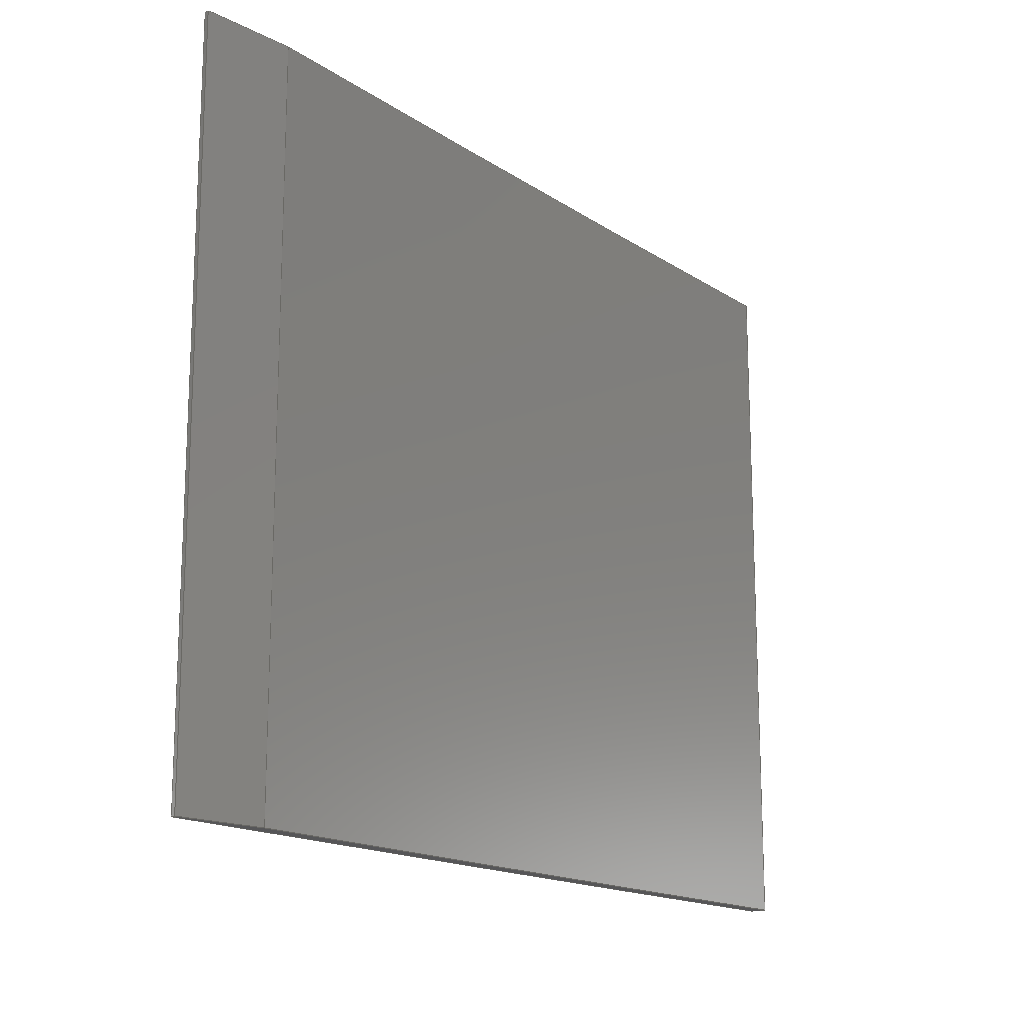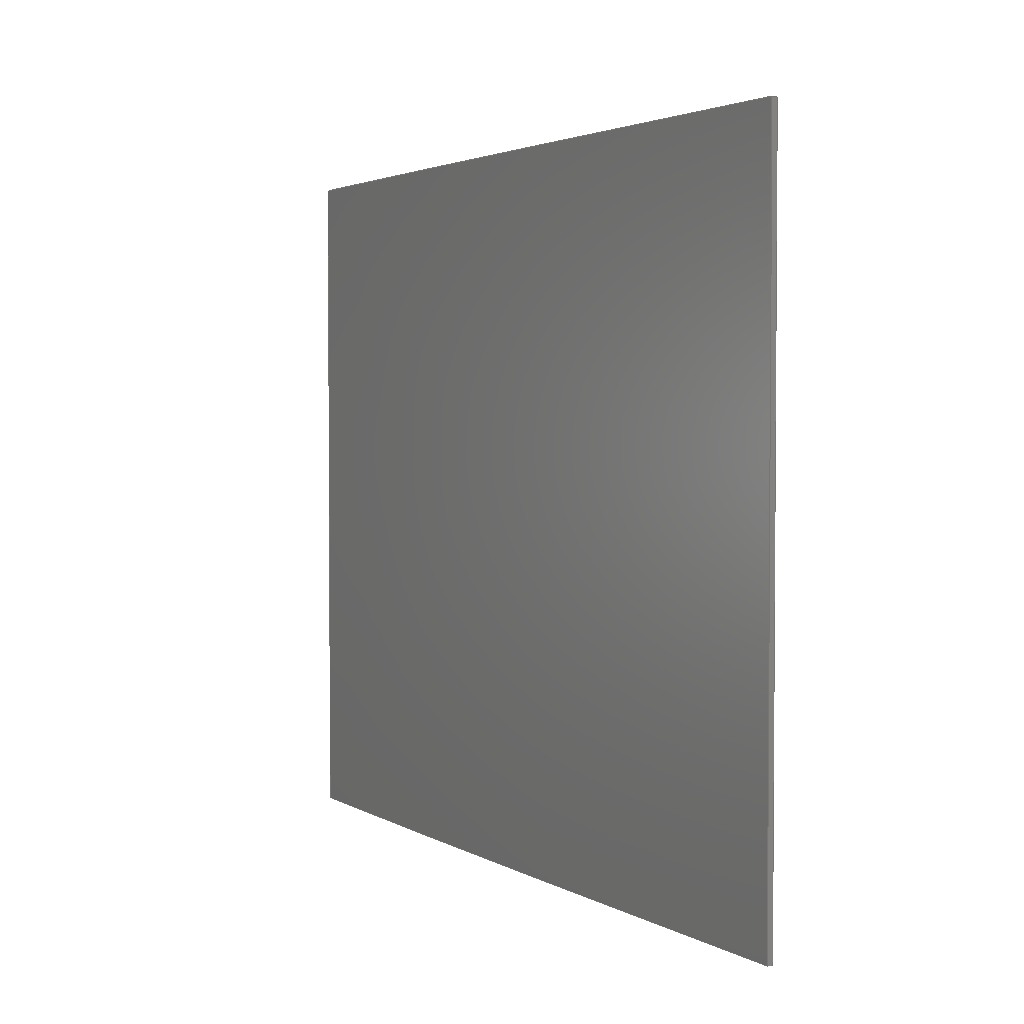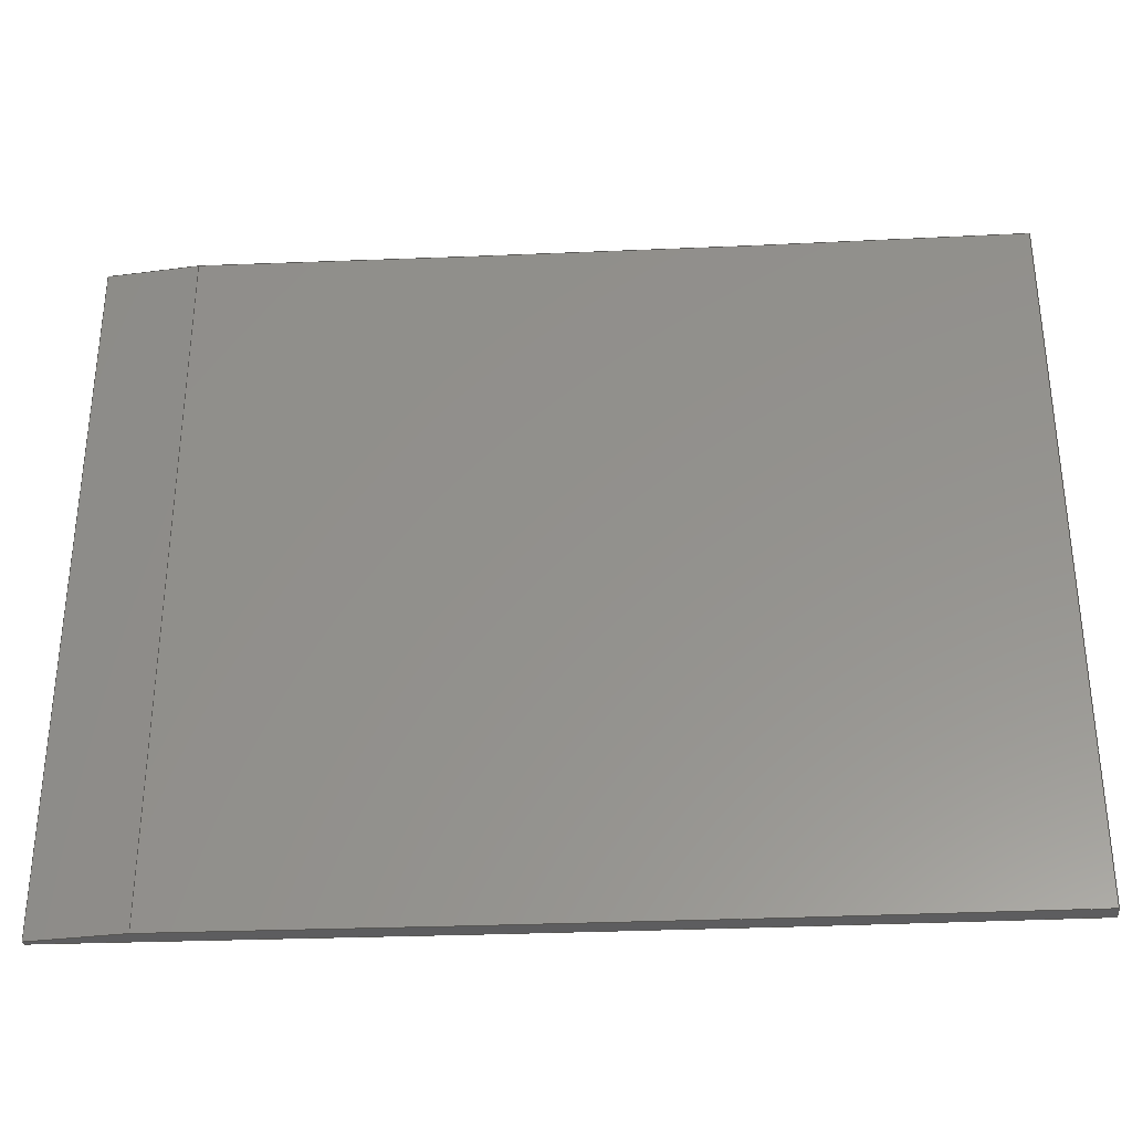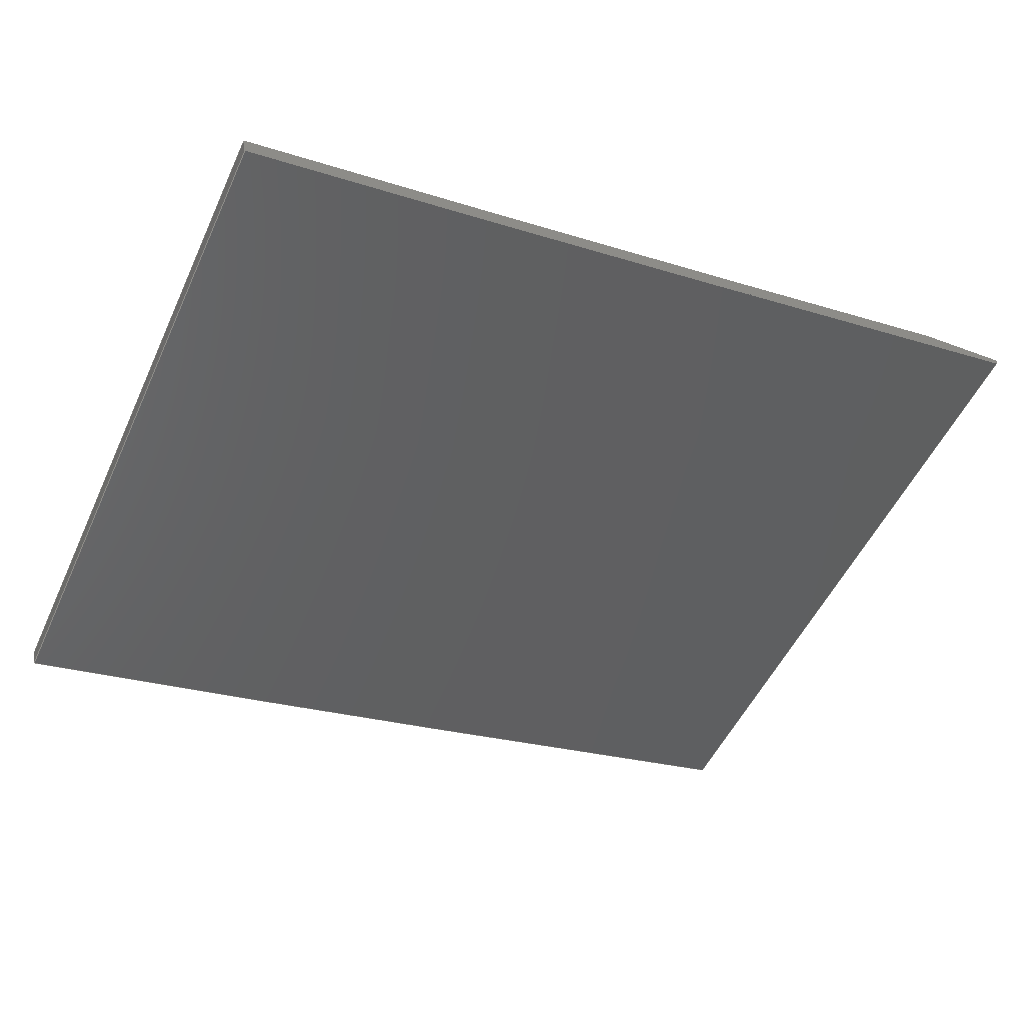
<metadata>
{"format":"step","ext":"stp","renderer":"f3d","projection":"perspective","resolution":1024,"background":"white","views":[{"elev":-16.0,"azim":138.9,"up":"+Z"},{"elev":2.7,"azim":74.2,"up":"+Z"},{"elev":-32.9,"azim":-164.3,"up":"+Z"},{"elev":-52.4,"azim":-24.5,"up":"+Y"}]}
</metadata>
<code>
ISO-10303-21;
DATA;
#1=PRODUCT('Symmetry of W49_Skin_Rear3_Top_Balsa_2mm','','',(#2)) ;
#2=PRODUCT_CONTEXT(' ',#3,'mechanical') ;
#3=APPLICATION_CONTEXT('managed model based 3d engineering') ;
#4=PRODUCT_DEFINITION('',' ',#238,#5) ;
#5=PRODUCT_DEFINITION_CONTEXT('part definition',#3,' ') ;
#6=PRODUCT_DEFINITION_SHAPE(' ',' ',#4) ;
#7=MECHANICAL_DESIGN_GEOMETRIC_PRESENTATION_REPRESENTATION(' ',(#84),#245) ;
#8=PRODUCT_CATEGORY('part','specification') ;
#9=SHAPE_REPRESENTATION(' ',(#128),#245) ;
#10=CARTESIAN_POINT(' ',(0,0,0)) ;
#11=CARTESIAN_POINT('Control Point',(530.9,-1.121,0)) ;
#12=CARTESIAN_POINT('Control Point',(511,-5.666,0)) ;
#13=CARTESIAN_POINT('Control Point',(490.2,-10.4,0)) ;
#14=CARTESIAN_POINT('Control Point',(468.6,-15.17,0)) ;
#15=CARTESIAN_POINT('Control Point',(446.7,-19.85,0)) ;
#16=CARTESIAN_POINT('Control Point',(424.6,-24.33,0)) ;
#17=CARTESIAN_POINT('Control Point',(530.9,-1.121,86)) ;
#18=CARTESIAN_POINT('Control Point',(511,-5.666,86)) ;
#19=CARTESIAN_POINT('Control Point',(490.2,-10.4,86)) ;
#20=CARTESIAN_POINT('Control Point',(468.6,-15.17,86)) ;
#21=CARTESIAN_POINT('Control Point',(446.7,-19.85,86)) ;
#22=CARTESIAN_POINT('Control Point',(424.6,-24.33,86)) ;
#23=CARTESIAN_POINT('Vertex',(530.9,-1.121,86)) ;
#24=CARTESIAN_POINT('Vertex',(424.6,-24.33,86)) ;
#25=CARTESIAN_POINT('Line Origine',(424.6,-24.33,43)) ;
#26=CARTESIAN_POINT('Vertex',(424.6,-24.33,0)) ;
#27=CARTESIAN_POINT('Control Point',(530.9,-1.121,0)) ;
#28=CARTESIAN_POINT('Control Point',(511,-5.666,0)) ;
#29=CARTESIAN_POINT('Control Point',(490.2,-10.4,0)) ;
#30=CARTESIAN_POINT('Control Point',(468.6,-15.17,0)) ;
#31=CARTESIAN_POINT('Control Point',(446.7,-19.85,0)) ;
#32=CARTESIAN_POINT('Control Point',(424.6,-24.33,0)) ;
#33=CARTESIAN_POINT('Vertex',(530.9,-1.121,0)) ;
#34=CARTESIAN_POINT('Line Origine',(530.9,-1.121,43)) ;
#35=CARTESIAN_POINT('Axis2P3D Location',(424.2,-22.37,0)) ;
#36=CARTESIAN_POINT('Line Origine',(424.4,-23.35,86)) ;
#37=CARTESIAN_POINT('Vertex',(424.2,-22.37,86)) ;
#38=CARTESIAN_POINT('Line Origine',(424.2,-22.37,43)) ;
#39=CARTESIAN_POINT('Vertex',(424.2,-22.37,0)) ;
#40=CARTESIAN_POINT('Line Origine',(424.4,-23.35,0)) ;
#41=CARTESIAN_POINT('Control Point',(424.2,-22.37,0)) ;
#42=CARTESIAN_POINT('Control Point',(437.9,-19.59,0)) ;
#43=CARTESIAN_POINT('Control Point',(451.5,-16.74,0)) ;
#44=CARTESIAN_POINT('Control Point',(465.1,-13.81,0)) ;
#45=CARTESIAN_POINT('Control Point',(484.2,-9.622,0)) ;
#46=CARTESIAN_POINT('Control Point',(503.3,-5.344,0)) ;
#47=CARTESIAN_POINT('Control Point',(508.8,-4.108,0)) ;
#48=CARTESIAN_POINT('Control Point',(514.3,-2.867,0)) ;
#49=CARTESIAN_POINT('Control Point',(519.7,-1.621,0)) ;
#50=CARTESIAN_POINT('Control Point',(424.2,-22.37,86)) ;
#51=CARTESIAN_POINT('Control Point',(437.9,-19.59,86)) ;
#52=CARTESIAN_POINT('Control Point',(451.5,-16.74,86)) ;
#53=CARTESIAN_POINT('Control Point',(465.1,-13.81,86)) ;
#54=CARTESIAN_POINT('Control Point',(484.2,-9.622,86)) ;
#55=CARTESIAN_POINT('Control Point',(503.3,-5.344,86)) ;
#56=CARTESIAN_POINT('Control Point',(508.8,-4.108,86)) ;
#57=CARTESIAN_POINT('Control Point',(514.3,-2.867,86)) ;
#58=CARTESIAN_POINT('Control Point',(519.7,-1.621,86)) ;
#59=CARTESIAN_POINT('Vertex',(519.7,-1.621,86)) ;
#60=CARTESIAN_POINT('Line Origine',(519.7,-1.621,43)) ;
#61=CARTESIAN_POINT('Vertex',(519.7,-1.621,0)) ;
#62=CARTESIAN_POINT('Control Point',(424.2,-22.37,0)) ;
#63=CARTESIAN_POINT('Control Point',(437.9,-19.59,0)) ;
#64=CARTESIAN_POINT('Control Point',(451.5,-16.74,0)) ;
#65=CARTESIAN_POINT('Control Point',(465.1,-13.81,0)) ;
#66=CARTESIAN_POINT('Control Point',(484.2,-9.622,0)) ;
#67=CARTESIAN_POINT('Control Point',(503.3,-5.344,0)) ;
#68=CARTESIAN_POINT('Control Point',(508.8,-4.108,0)) ;
#69=CARTESIAN_POINT('Control Point',(514.3,-2.867,0)) ;
#70=CARTESIAN_POINT('Control Point',(519.7,-1.621,0)) ;
#71=CARTESIAN_POINT('Axis2P3D Location',(519.7,-1.621,0)) ;
#72=CARTESIAN_POINT('Line Origine',(525.3,-1.091,86)) ;
#73=CARTESIAN_POINT('Vertex',(530.9,-0.5605,86)) ;
#74=CARTESIAN_POINT('Line Origine',(530.9,-0.5605,43)) ;
#75=CARTESIAN_POINT('Vertex',(530.9,-0.5605,0)) ;
#76=CARTESIAN_POINT('Line Origine',(525.3,-1.091,0)) ;
#77=CARTESIAN_POINT('Axis2P3D Location',(530.9,-1.121,0)) ;
#78=CARTESIAN_POINT('Line Origine',(530.9,-0.8407,86)) ;
#79=CARTESIAN_POINT('Line Origine',(530.9,-0.8407,0)) ;
#80=CARTESIAN_POINT('Axis2P3D Location',(0,0,0)) ;
#81=CARTESIAN_POINT('Axis2P3D Location',(0,0,86)) ;
#82=PRODUCT_RELATED_PRODUCT_CATEGORY('part',$,(#1)) ;
#83=UNCERTAINTY_MEASURE_WITH_UNIT(LENGTH_MEASURE(0.005),#242,'distance_accuracy_value','CONFUSED CURVE UNCERTAINTY') ;
#84=STYLED_ITEM(' ',(#85),#203) ;
#85=PRESENTATION_STYLE_ASSIGNMENT((#86)) ;
#86=SURFACE_STYLE_USAGE(.BOTH.,#87) ;
#87=SURFACE_SIDE_STYLE(' ',(#88)) ;
#88=SURFACE_STYLE_FILL_AREA(#89) ;
#89=FILL_AREA_STYLE(' ',(#90)) ;
#90=FILL_AREA_STYLE_COLOUR(' ',#229) ;
#91=VECTOR('Extrusion Surface Vector',#104,1) ;
#92=VECTOR('Line Direction',#105,1) ;
#93=VECTOR('Line Direction',#106,1) ;
#94=VECTOR('Line Direction',#109,1) ;
#95=VECTOR('Line Direction',#110,1) ;
#96=VECTOR('Line Direction',#111,1) ;
#97=VECTOR('Extrusion Surface Vector',#112,1) ;
#98=VECTOR('Line Direction',#113,1) ;
#99=VECTOR('Line Direction',#116,1) ;
#100=VECTOR('Line Direction',#117,1) ;
#101=VECTOR('Line Direction',#118,1) ;
#102=VECTOR('Line Direction',#121,1) ;
#103=VECTOR('Line Direction',#122,1) ;
#104=DIRECTION('Vector Direction',(0,0,1)) ;
#105=DIRECTION('Vector Direction',(0,0,1)) ;
#106=DIRECTION('Vector Direction',(0,0,1)) ;
#107=DIRECTION('Axis2P3D Direction',(-0.98,-0.1989,0)) ;
#108=DIRECTION('Axis2P3D XDirection',(0.1989,-0.98,0)) ;
#109=DIRECTION('Vector Direction',(0.1989,-0.98,0)) ;
#110=DIRECTION('Vector Direction',(0,0,1)) ;
#111=DIRECTION('Vector Direction',(0.1989,-0.98,0)) ;
#112=DIRECTION('Vector Direction',(0,0,1)) ;
#113=DIRECTION('Vector Direction',(0,0,1)) ;
#114=DIRECTION('Axis2P3D Direction',(0.09437,-0.9955,0)) ;
#115=DIRECTION('Axis2P3D XDirection',(0.9955,0.09437,0)) ;
#116=DIRECTION('Vector Direction',(0.9955,0.09437,0)) ;
#117=DIRECTION('Vector Direction',(0,0,1)) ;
#118=DIRECTION('Vector Direction',(0.9955,0.09437,0)) ;
#119=DIRECTION('Axis2P3D Direction',(1,0,0)) ;
#120=DIRECTION('Axis2P3D XDirection',(0,1,0)) ;
#121=DIRECTION('Vector Direction',(0,1,0)) ;
#122=DIRECTION('Vector Direction',(0,1,0)) ;
#123=DIRECTION('Axis2P3D Direction',(0,0,-1)) ;
#124=DIRECTION('Axis2P3D XDirection',(1,0,0)) ;
#125=DIRECTION('Axis2P3D Direction',(0,0,-1)) ;
#126=DIRECTION('Axis2P3D XDirection',(1,0,0)) ;
#127=SHAPE_REPRESENTATION_RELATIONSHIP(' ',' ',#9,#214) ;
#128=AXIS2_PLACEMENT_3D(' ',#10,$,$) ;
#129=AXIS2_PLACEMENT_3D('Plane Axis2P3D',#35,#107,#108) ;
#130=AXIS2_PLACEMENT_3D('Plane Axis2P3D',#71,#114,#115) ;
#131=AXIS2_PLACEMENT_3D('Plane Axis2P3D',#77,#119,#120) ;
#132=AXIS2_PLACEMENT_3D('Plane Axis2P3D',#80,#123,#124) ;
#133=AXIS2_PLACEMENT_3D('Plane Axis2P3D',#81,#125,#126) ;
#134=LINE('Line',#25,#92) ;
#135=LINE('Line',#34,#93) ;
#136=LINE('Line',#36,#94) ;
#137=LINE('Line',#38,#95) ;
#138=LINE('Line',#40,#96) ;
#139=LINE('Line',#60,#98) ;
#140=LINE('Line',#72,#99) ;
#141=LINE('Line',#74,#100) ;
#142=LINE('Line',#76,#101) ;
#143=LINE('Line',#78,#102) ;
#144=LINE('Line',#79,#103) ;
#145=PLANE('',#129) ;
#146=PLANE('',#130) ;
#147=PLANE('',#131) ;
#148=PLANE('',#132) ;
#149=PLANE('',#133) ;
#150=EDGE_CURVE('',#204,#205,#224,.T.) ;
#151=EDGE_CURVE('',#206,#205,#134,.T.) ;
#152=EDGE_CURVE('',#207,#206,#225,.T.) ;
#153=EDGE_CURVE('',#207,#204,#135,.T.) ;
#154=EDGE_CURVE('',#205,#208,#136,.F.) ;
#155=EDGE_CURVE('',#209,#208,#137,.T.) ;
#156=EDGE_CURVE('',#206,#209,#138,.F.) ;
#157=EDGE_CURVE('',#208,#210,#227,.T.) ;
#158=EDGE_CURVE('',#211,#210,#139,.T.) ;
#159=EDGE_CURVE('',#209,#211,#228,.T.) ;
#160=EDGE_CURVE('',#210,#212,#140,.T.) ;
#161=EDGE_CURVE('',#213,#212,#141,.T.) ;
#162=EDGE_CURVE('',#211,#213,#142,.T.) ;
#163=EDGE_CURVE('',#212,#204,#143,.F.) ;
#164=EDGE_CURVE('',#213,#207,#144,.F.) ;
#165=CLOSED_SHELL('Closed Shell',(#215,#216,#217,#218,#219,#220,#221)) ;
#166=ORIENTED_EDGE('',*,*,#150,.T.) ;
#167=ORIENTED_EDGE('',*,*,#151,.F.) ;
#168=ORIENTED_EDGE('',*,*,#152,.F.) ;
#169=ORIENTED_EDGE('',*,*,#153,.T.) ;
#170=ORIENTED_EDGE('',*,*,#154,.T.) ;
#171=ORIENTED_EDGE('',*,*,#155,.F.) ;
#172=ORIENTED_EDGE('',*,*,#156,.F.) ;
#173=ORIENTED_EDGE('',*,*,#151,.T.) ;
#174=ORIENTED_EDGE('',*,*,#157,.T.) ;
#175=ORIENTED_EDGE('',*,*,#158,.F.) ;
#176=ORIENTED_EDGE('',*,*,#159,.F.) ;
#177=ORIENTED_EDGE('',*,*,#155,.T.) ;
#178=ORIENTED_EDGE('',*,*,#160,.T.) ;
#179=ORIENTED_EDGE('',*,*,#161,.F.) ;
#180=ORIENTED_EDGE('',*,*,#162,.F.) ;
#181=ORIENTED_EDGE('',*,*,#158,.T.) ;
#182=ORIENTED_EDGE('',*,*,#163,.T.) ;
#183=ORIENTED_EDGE('',*,*,#153,.F.) ;
#184=ORIENTED_EDGE('',*,*,#164,.F.) ;
#185=ORIENTED_EDGE('',*,*,#161,.T.) ;
#186=ORIENTED_EDGE('',*,*,#152,.T.) ;
#187=ORIENTED_EDGE('',*,*,#156,.T.) ;
#188=ORIENTED_EDGE('',*,*,#159,.T.) ;
#189=ORIENTED_EDGE('',*,*,#162,.T.) ;
#190=ORIENTED_EDGE('',*,*,#164,.T.) ;
#191=ORIENTED_EDGE('',*,*,#163,.F.) ;
#192=ORIENTED_EDGE('',*,*,#160,.F.) ;
#193=ORIENTED_EDGE('',*,*,#157,.F.) ;
#194=ORIENTED_EDGE('',*,*,#154,.F.) ;
#195=ORIENTED_EDGE('',*,*,#150,.F.) ;
#196=EDGE_LOOP('',(#166,#167,#168,#169)) ;
#197=EDGE_LOOP('',(#170,#171,#172,#173)) ;
#198=EDGE_LOOP('',(#174,#175,#176,#177)) ;
#199=EDGE_LOOP('',(#178,#179,#180,#181)) ;
#200=EDGE_LOOP('',(#182,#183,#184,#185)) ;
#201=EDGE_LOOP('',(#186,#187,#188,#189,#190)) ;
#202=EDGE_LOOP('',(#191,#192,#193,#194,#195)) ;
#203=MANIFOLD_SOLID_BREP('PartBody',#165) ;
#204=VERTEX_POINT('',#23) ;
#205=VERTEX_POINT('',#24) ;
#206=VERTEX_POINT('',#26) ;
#207=VERTEX_POINT('',#33) ;
#208=VERTEX_POINT('',#37) ;
#209=VERTEX_POINT('',#39) ;
#210=VERTEX_POINT('',#59) ;
#211=VERTEX_POINT('',#61) ;
#212=VERTEX_POINT('',#73) ;
#213=VERTEX_POINT('',#75) ;
#214=ADVANCED_BREP_SHAPE_REPRESENTATION('NONE',(#203),#245) ;
#215=ADVANCED_FACE('PartBody',(#230),#240,.F.) ;
#216=ADVANCED_FACE('PartBody',(#231),#145,.T.) ;
#217=ADVANCED_FACE('PartBody',(#232),#241,.F.) ;
#218=ADVANCED_FACE('PartBody',(#233),#146,.F.) ;
#219=ADVANCED_FACE('PartBody',(#234),#147,.T.) ;
#220=ADVANCED_FACE('PartBody',(#235),#148,.T.) ;
#221=ADVANCED_FACE('PartBody',(#236),#149,.F.) ;
#222=APPLICATION_PROTOCOL_DEFINITION('international standard','ap242_managed_model_based_3d_engineering',2014,#3) ;
#223=B_SPLINE_CURVE_WITH_KNOTS('',5,(#11,#12,#13,#14,#15,#16),.UNSPECIFIED.,.F.,.U.,(6,6),(0,108.8),.UNSPECIFIED.) ;
#224=B_SPLINE_CURVE_WITH_KNOTS('',5,(#17,#18,#19,#20,#21,#22),.UNSPECIFIED.,.F.,.U.,(6,6),(5e+05,5e+05),.UNSPECIFIED.) ;
#225=B_SPLINE_CURVE_WITH_KNOTS('',5,(#27,#28,#29,#30,#31,#32),.UNSPECIFIED.,.F.,.U.,(6,6),(5e+05,5e+05),.UNSPECIFIED.) ;
#226=B_SPLINE_CURVE_WITH_KNOTS('',5,(#41,#42,#43,#44,#45,#46,#47,#48,#49),.UNSPECIFIED.,.F.,.U.,(6,3,6),(0,69.66,97.75),.UNSPECIFIED.) ;
#227=B_SPLINE_CURVE_WITH_KNOTS('',5,(#50,#51,#52,#53,#54,#55,#56,#57,#58),.UNSPECIFIED.,.F.,.U.,(6,3,6),(5e+05,5.001e+05,5.001e+05),.UNSPECIFIED.) ;
#228=B_SPLINE_CURVE_WITH_KNOTS('',5,(#62,#63,#64,#65,#66,#67,#68,#69,#70),.UNSPECIFIED.,.F.,.U.,(6,3,6),(5e+05,5.001e+05,5.001e+05),.UNSPECIFIED.) ;
#229=COLOUR_RGB('Colour',0.8235,0.8235,1) ;
#230=FACE_OUTER_BOUND('',#196,.T.) ;
#231=FACE_OUTER_BOUND('',#197,.T.) ;
#232=FACE_OUTER_BOUND('',#198,.T.) ;
#233=FACE_OUTER_BOUND('',#199,.T.) ;
#234=FACE_OUTER_BOUND('',#200,.T.) ;
#235=FACE_OUTER_BOUND('',#201,.T.) ;
#236=FACE_OUTER_BOUND('',#202,.T.) ;
#237=PRODUCT_CATEGORY_RELATIONSHIP(' ',' ',#8,#82) ;
#238=PRODUCT_DEFINITION_FORMATION_WITH_SPECIFIED_SOURCE('',' ',#1,.NOT_KNOWN.) ;
#239=SHAPE_DEFINITION_REPRESENTATION(#6,#9) ;
#240=SURFACE_OF_LINEAR_EXTRUSION('generated tabulated cylinder',#223,#91) ;
#241=SURFACE_OF_LINEAR_EXTRUSION('generated tabulated cylinder',#226,#97) ;
#242=(LENGTH_UNIT()NAMED_UNIT(*)SI_UNIT(.MILLI.,.METRE.)) ;
#243=(NAMED_UNIT(*)PLANE_ANGLE_UNIT()SI_UNIT($,.RADIAN.)) ;
#244=(NAMED_UNIT(*)SI_UNIT($,.STERADIAN.)SOLID_ANGLE_UNIT()) ;
#245=(GEOMETRIC_REPRESENTATION_CONTEXT(3)GLOBAL_UNCERTAINTY_ASSIGNED_CONTEXT((#83))GLOBAL_UNIT_ASSIGNED_CONTEXT((#242,#243,#244))REPRESENTATION_CONTEXT(' ',' ')) ;
ENDSEC;
END-ISO-10303-21;

</code>
